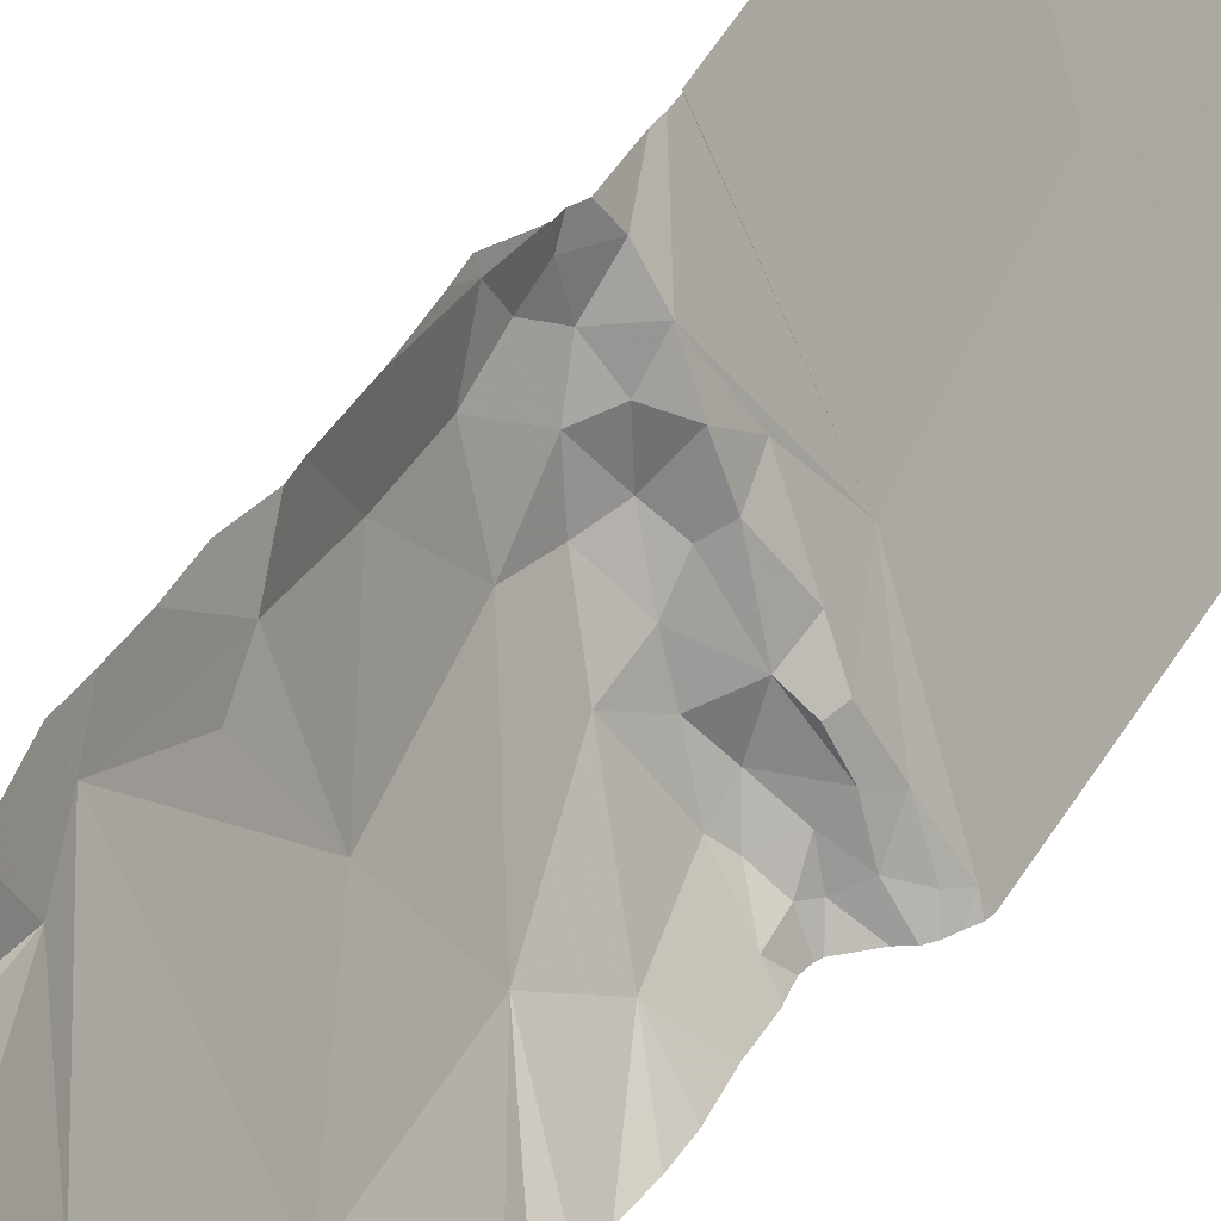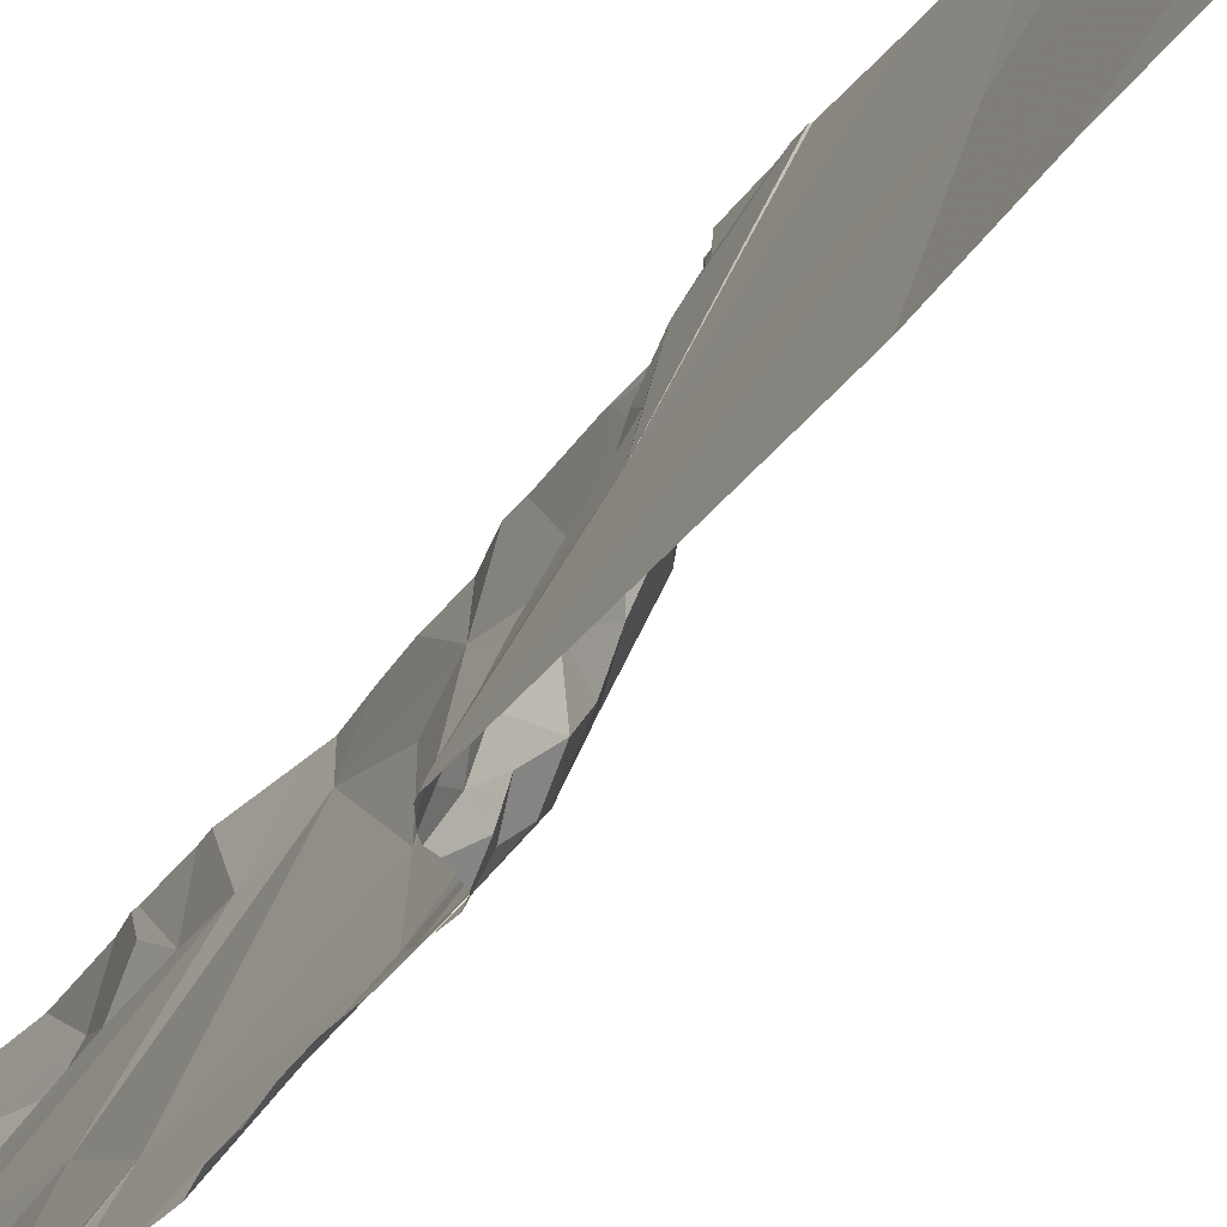
<metadata>
{"format":"obj","ext":"obj","renderer":"f3d","projection":"perspective","resolution":1024,"background":"white","views":[{"elev":33.9,"azim":23.2,"up":"+Y"},{"elev":-31.4,"azim":152.2,"up":"+Y"}]}
</metadata>
<code>
v -60.27 239 490.1
v -60.05 239.1 484.9
v -60.12 239 488.7
v -60.16 239 492.8
v -60.44 239.3 489.5
v -60.56 240 494.7
v -60.16 239 492.7
v -60.68 240 491.5
v -60.05 239.3 485.4
v -60.88 240 494.7
v -60.85 240 494.6
v -60.24 239.3 492.7
v -60.64 240 489.3
v -60.21 239.2 492.9
v -60.23 239.1 493.7
v -60.2 239.1 493.2
v -60.65 240 489.6
v -60.2 239.3 483.3
v -60.27 239.7 483.2
v -60.3 239 489.8
v -60.25 239 491.4
v -60.27 239 490.9
v -60.3 239.6 483.3
v -60.27 239.3 483.4
v -60.32 239.5 483.4
v -60.07 239.1 483.3
v -60.07 239 483.3
v -60.15 239 493
v -60.21 239.1 483.5
v -60.4 239.6 488.8
v -60.27 239.3 488.9
v -60.21 239.2 488.9
v -60.14 239.1 488.8
v -60.36 239.2 489
v -60.31 239.1 489.1
v -60.26 239.2 488.9
v -60.66 240 490.4
v -60.85 240 494.3
v -60.66 240 491.1
v -60.32 239.4 488.9
v -60.64 240 489.2
v -60.17 239.1 488.9
v -60.35 239.4 488.9
v -60.33 239.1 491
v -60.56 240 494.9
v -60.56 240 488.7
v -60.65 240 491.8
v -60.19 239 492
v -60.65 240 491.8
v -60.44 239.5 483.6
v -60.28 239.1 489
v -60.3 239.1 489
v -60.14 239.1 483.4
v -60.56 240 489
v -60.64 240 489.6
v -60.65 240 491.9
v -60.25 239.2 494.2
v -60.15 239 492.3
v -60.28 239 491
v -60.18 239.1 494.9
v -60.64 240 489.1
v -60.69 240 490.2
v -60.41 239.6 494.4
v -60.25 239.3 494.9
v -60.41 239.3 490.1
v -60.29 239.1 490.3
v -60.06 239.1 484.9
v -60.31 239.3 484.6
v -60.41 239.5 492
v -60.29 239.3 492.3
v -60.37 239.3 491.5
v -60.36 239.5 488
v -60.28 239 489.7
v -60.32 239.5 488.7
v -60.68 240 491.4
v -60.66 240 491.7
v -60.32 239.4 492.7
v -60.56 240 494.9
v -60.31 239.2 483.7
v -60.1 239.2 485.6
v -60.28 239 489.6
v -60.4 239.8 486
v -60.26 239.5 486.2
v -60.28 239.1 484
v -60.23 239.3 487
v -60.2 239.1 494.8
v -60.19 239 492
v -60.23 239.9 483.2
v -60.52 239.4 484.1
v -60.28 239 489.9
v -60.46 239.8 483.3
v -60.2 239 491.9
v -60.42 239.9 483.2
v -60.38 239.6 483.4
v -60.29 239.3 488.9
v -60.3 239.2 488.9
v -60.22 239.1 488.9
v -60.58 240 492.9
v -60.56 240 488.8
v -60.68 240 490.9
v -60.67 240 491
v -60.36 239.2 489.3
v -60.39 239.2 489
v -60.35 239.5 492.9
v -60.3 239.3 493.4
v -60.33 239.4 493.1
v -60.74 240 483.6
v -60.4 239.3 490.7
v -60.36 239.2 490.8
v -60.42 239.8 483.3
v -60.38 239.3 489
v -60.58 240 493.1
v -60.58 240 493
v -60.24 239.1 494.9
v -60.33 239.5 494.9
v -60.35 239.5 494.8
v -60.32 239.2 494.9
v -60.33 239.4 494.9
v -60.66 240 491.2
v -60.66 240 491.2
v -60.28 239.1 494.9
v -60.28 239.3 494.9
v -60.42 239.5 493.6
v -60.55 239.7 491.4
v -60.82 240 483.6
v -60.7 239.8 483.6
v -60.6 239.6 483.8
v -60.5 239.4 489.1
v -60.57 239.8 493.8
v -60.56 239.8 493.4
v -60.61 239.8 483.5
v -60.59 239.6 489.2
v -60.64 239.8 489.4
v -60.55 239.5 489.7
v -60.54 239.6 490.9
v -60.64 239.8 491.9
v -60.57 239.7 492.3
v -60.5 239.5 490.7
v -60.68 239.9 490.8
v -60.65 239.9 491.1
v -60.66 239.9 491.3
v -60.62 239.8 491.6
v -60.63 239.8 491.7
v -60.66 239.9 491.6
v -60.63 239.8 491.8
v -60.4 239.6 488.9
v -60.48 239.8 488.9
v -60.56 239.6 489.1
v -60.57 239.7 489
v -60.44 239.7 488.9
v -60.64 239.8 489.2
v -60.67 239.9 490.1
v -60.63 239.8 490.3
v -60.64 239.8 490.7
v -60.6 239.7 491
v -60.67 239.8 490.9
v -60.65 239.9 491.2
v -60.52 239.5 490.5
v -60.57 239.9 493.1
v -60.5 239.6 491.2
v -60.59 239.8 492.7
v -60.6 239.8 492.4
v -60.54 239.9 488.9
v -60.54 239.8 492.9
v -60.64 239.9 489.7
v -60.52 239.8 494.9
v -60.45 239.7 494.9
v -60.82 239.9 494.7
v -60.5 239.8 494.9
v -60.44 239.7 483.4
v -60.54 239.9 494.5
v -60.95 239.6 484
v -60.61 240 492.7
v -60.64 239.8 489.8
v -60.49 239.8 483.3
v -60.62 239.9 489.1
v -60.59 239.9 489
v -60.63 239.9 489.1
v -60.58 239.8 489
v -60.65 239.8 490.5
v -60.65 239.9 490.6
v -60.63 239.9 492.1
v -60.51 239.8 493.2
v -60.64 240 489.4
v -60.42 239.6 493.2
v -60.52 239.7 489
v -60.44 239.3 489
v -60.44 239.5 488.9
v -60.47 239.4 489
v -60.43 239.6 492.9
v -60.43 239.7 493.1
v -60.45 239.7 493.1
v -60.51 239.6 489
v -60.63 239.3 494.1
v -60.54 239.1 494.1
v -60.66 239.1 494
v -60.94 239.8 494.1
v -60.83 239.9 494.2
v -60.82 239.7 494.1
v -60.79 239.8 494.2
v -60.75 239.3 494
v -60.7 239.3 494.1
v -60.72 239.4 494.1
v -60.81 239.4 494
v -60.8 239.5 494.1
v -60.93 239.7 494
v -60.66 240 490.6
v -60.56 240 483.3
v -60.52 240 483.3
v -60.73 239.6 494.1
v -60.02 239.1 485.2
v -60.93 239.6 494
v -60.51 240 486.6
v -60.63 240 492.6
v -60.02 239.1 485
v -60.02 239.1 485
v -60.64 240 493.8
v -60.91 239.1 494
v -60.56 239.2 494.2
v -60.62 239.3 494.2
v -60.56 240 488.7
v -60.64 240 489.4
v -60.57 240 494.5
v -60.67 240 490.6
v -60.59 239.3 494.7
v -60.46 239.1 494.5
v -60.65 239.5 494.5
v -60.71 239.5 494.8
v -60.84 240 494.4
v -60.71 239.6 494.4
v -60.72 239.6 494.6
v -60.6 239.3 494.6
v -60.61 239.4 494.3
v -60.58 239.3 494.3
v -60.78 239.1 494
v -60.75 239.7 494.2
v -60.7 239.6 494.2
v -60.89 239.9 494.1
v -60.93 240 494.9
v -60.89 239.9 494.8
v -60.92 240 494.9
v -60.78 239.6 494.8
v -60.87 239.8 494.8
v -60.82 239.7 494.9
v -60.77 239.7 494.9
v -60.83 239.8 494.9
v -60.76 239.6 494.9
v -60.73 239.7 494.9
v -60.78 239.8 494.9
v -60.46 239.7 494.9
v -60.54 239.6 494.9
v -60.55 239.7 495
v -60.64 239.6 494.9
v -60.57 239.9 494.9
v -60.56 240 494.9
v -60.64 240 493.4
v -60.64 240 493.6
v -60.62 239.3 494.9
v -60.58 239.2 494.9
v -60.67 239.4 494.8
v -60.57 239.3 494.9
v -60.64 239.6 494.9
v -60.65 239.4 494.9
v -60.71 239.5 494.9
v -60.63 239.3 494.9
v -60.58 239.2 494.9
v -60.53 239.1 494.9
v -60.63 239.7 494.9
v -60.53 239.1 494.9
v -60.54 239 494.9
v -60.56 240 488.5
v -60.43 239.6 494.9
v -60.42 239.6 494.9
v -60.39 239.6 494.9
v -60.36 239.5 494.9
v -60.38 239.5 494.9
v -60.4 239.3 494.9
v -60.52 239.5 494.9
v -60.57 240 488.2
v -60.66 239.4 494.9
v -60.57 239.7 495
v -60.86 239.9 494.9
v -60.97 239.8 483.8
v -60.97 239.8 483.8
v -60.97 239.6 494
v -60.97 239.6 494
v -60.97 239 494
v -60.97 239.1 494
v -60.97 239.7 483.9
v -60.97 239.6 484
v -60.97 239.8 483.8
v -60.97 240 494.1
v -60.97 239.5 494
v -60.97 239.7 494
v -60.97 239.7 494
v -60.63 240 492.7
v -60.97 239.4 494
v -60.97 239.2 494
v -60.97 239.4 494
v -60.02 239.2 485.2
v -60.02 239.3 483.2
v -60.02 239.4 483.2
v -60.02 239.1 483.3
v -60.69 240 490
v -60.02 239.6 483.2
v -60.7 240 490.2
v -60.68 240 489.9
v -60.68 240 489.8
v -60.56 240 494.5
v -60.6 240 494.1
v -60.56 240 488.8
v -60.02 239.1 485.2
v -60.53 240 486.9
v -60.56 240 487.5
v -60.86 240 494.2
v -60.49 240 486.2
v -60.5 240 486.2
v -60.15 240 483.2
v -60.68 240 483.5
v -60.02 239.3 483.2
v -60.02 239.7 483.2
v -60.02 239.8 483.2
v -60.42 240 483.2
v -60.3 240 483.2
v -60.86 240 494.5
v -60.24 239 491.5
v -60.25 239 490.2
v -60.26 239 490.1
v -60.21 239 493.7
v -60.18 239 493.2
v -60.18 239 493.2
v -60.21 239 484.1
v -60.22 239 484.1
v -60.17 239 483.5
v -60.2 239 484
v -60.21 239 493.6
v -60.15 239 483.4
v -60.25 239 490.3
v -60.26 239 490.4
v -60.27 239 489.1
v -60.27 239 489.2
v -60.26 239 490.6
v -60.28 239 490.7
v -60.27 239 489
v -60.27 239 489
v -60.27 239 489.1
v -60.28 239 489
v -60.12 239 488.8
v -60.14 239 488.9
v -60.15 239 488.9
v -60.28 239 490.9
v -60.18 239 492
v -60.17 239 493.1
v -60.16 239 494.8
v -60.16 239 494.7
v -60.17 239 494.9
v -60.11 239 487.3
v -60.21 239 491.8
v -60.15 239 492.3
v -60.17 239 492.1
v -60.06 239 484.8
v -60.26 239 490.4
v -60.21 239 484.2
v -60.17 239 484.6
v -60.08 239 486
v -60.22 239 484.2
v -60.15 239 494.7
v -60.17 239 494.5
v -60.07 239 483.3
v -60.17 239 488.9
v -60.2 239 488.9
v -60.26 239 489.4
v -60.27 239 489.5
v -60.17 239 494.9
v -60.17 239 494.9
v -60.21 239 494.9
v -60.24 239 494.9
v -60.33 239 494.9
v -60.38 239 494.9
v -60.25 239 494.9
v -60.51 239 494.1
v -60.56 239 494.1
v -60.49 239 494.2
v -60.46 239 494.3
v -60.19 239 494.1
v -60.5 239 494.2
v -60.56 239 494.1
v -60.65 239 494
v -60.92 239 494
v -60.84 239 494
v -60.72 239 494
v -60.45 239 494.4
v -60.46 239 494.6
v -60.45 239 494.5
v -60.52 239 494.9
v -60.5 239 494.8
v -60.53 239 494.9
v -60.52 239 494.9
v -60.5 239 494.9
v -60.96 239 494
v -60.13 239 487.8
v -60.21 239 493.7
v -60.12 239 488.8
v -60.97 239 494
v -60.03 239 483.3
v -60.02 239 483.3
v -60.06 239 483.3
v -60.07 239 483.3
v -60.07 239 483.3
v -60.13 239 483.4
v -60.17 239 494.3
v -60.13 239 487.7
v -60.11 239 487.4
v -60.05 239 484.9
v -60.02 239 485.1
v -60.02 239 485.1
v -60.1 239 486.4
v -60.05 239 485.8
v -60.1 239 486.4
v -60.05 239 485.8
v -60.02 239 485.3
v -60.13 239 483.4
v -60.13 239 483.4
v -60.6 240 483.4
v -60.57 240 487.8
v -60.63 240 492.3
v -60.57 240 494.5
v -60.62 240 493.3
v -60.51 240 483.3
v -60.48 240 483.3
v -60.59 240 489
v -60.59 240 489
v -60.67 240 490.5
v -60.68 240 490.7
v -60.66 240 492
v -60.65 240 492.1
v -60.6 240 493.2
v -60.61 240 493.2
v -60.63 240 492.3
v -60.58 240 489
v -60.95 240 494.1
v -60.92 240 494.1
v -60.9 240 494.2
v -60.85 240 494.3
v -60.86 240 494.4
v -60.92 240 494.9
v -60.94 240 494.9
v -60.9 240 494.8
v -60.92 240 494.9
v -60.92 240 494.9
v -60.91 240 494.9
v -60.89 240 494.9
v -60.78 240 494.9
v -60.65 240 494.9
v -60.64 240 494.9
v -60.57 240 494.9
v -60.62 240 494.9
v -60.64 240 494.9
v -60.64 240 494.9
v -60.57 240 494.9
v -60.97 240 483.7
v -60.97 240 483.7
v -60.93 240 494.1
v -60.96 240 494.1
v -60.97 240 494.1
v -60.97 240 494.1
v -60.03 240 483.2
v -60.02 240 483.2
f 215 2 216
f 50 24 25
f 31 74 30
f 74 32 33
f 446 239 447
f 92 48 87
f 81 5 73
f 445 229 325
f 444 229 445
f 90 65 1
f 21 71 326
f 15 57 385
f 443 198 315
f 332 84 333
f 442 238 198
f 12 14 4
f 15 16 105
f 330 15 336
f 53 24 29
f 19 23 18
f 19 18 301
f 332 79 84
f 441 238 463
f 23 25 18
f 24 18 25
f 27 26 53
f 331 16 330
f 330 16 15
f 31 30 40
f 33 32 42
f 440 177 54
f 340 102 341
f 34 35 52
f 34 103 35
f 342 109 343
f 36 32 31
f 32 36 97
f 51 52 344
f 36 31 95
f 31 40 43
f 439 182 436
f 349 42 350
f 43 40 146
f 109 44 22
f 438 183 437
f 25 94 50
f 51 96 52
f 53 26 18
f 18 24 53
f 28 16 353
f 15 123 57
f 57 63 64
f 86 60 354
f 64 115 118
f 437 159 112
f 64 63 116
f 327 66 338
f 85 72 412
f 68 2 67
f 50 79 29
f 69 70 48
f 71 69 92
f 48 70 359
f 77 70 69
f 72 33 3
f 211 80 312
f 24 50 29
f 31 32 74
f 436 182 435
f 435 136 56
f 77 12 70
f 74 33 72
f 434 139 207
f 433 180 37
f 29 79 332
f 68 67 361
f 82 83 9
f 329 15 402
f 80 83 365
f 83 80 9
f 333 89 366
f 432 178 431
f 70 12 58
f 64 86 355
f 431 177 440
f 328 65 327
f 88 19 305
f 327 65 66
f 89 68 363
f 19 88 91
f 93 88 324
f 91 110 19
f 430 93 323
f 318 322 467
f 301 26 320
f 88 93 91
f 94 25 23
f 53 29 337
f 36 95 43
f 43 95 31
f 111 34 96
f 34 52 96
f 97 42 32
f 350 97 370
f 370 51 371
f 429 91 93
f 35 103 340
f 36 96 97
f 344 35 347
f 104 14 77
f 104 106 14
f 105 16 106
f 106 16 14
f 428 130 183
f 77 14 12
f 66 108 342
f 111 36 43
f 97 96 51
f 427 171 223
f 23 19 110
f 111 96 36
f 57 64 367
f 116 275 115
f 117 121 114
f 60 86 64
f 114 60 64
f 426 162 182
f 376 114 377
f 118 277 117
f 64 116 115
f 117 114 122
f 64 118 122
f 425 72 314
f 424 131 208
f 117 122 118
f 105 123 15
f 377 121 380
f 64 122 114
f 118 115 276
f 131 50 170
f 158 66 65
f 317 82 316
f 134 132 133
f 5 128 132
f 137 77 69
f 30 74 147
f 142 143 145
f 71 124 69
f 69 124 142
f 296 162 214
f 63 57 129
f 135 160 71
f 131 126 127
f 89 84 79
f 50 127 89
f 79 50 89
f 127 126 283
f 102 128 5
f 271 72 279
f 129 130 256
f 123 130 129
f 145 136 137
f 313 83 213
f 171 63 309
f 50 131 127
f 175 110 91
f 129 57 123
f 140 156 139
f 151 149 176
f 65 5 134
f 103 128 102
f 132 148 149
f 133 132 151
f 134 5 132
f 181 180 224
f 119 157 120
f 44 109 135
f 109 108 135
f 108 138 135
f 182 137 136
f 77 137 161
f 154 155 135
f 181 139 154
f 135 138 158
f 140 139 100
f 8 141 75
f 142 144 143
f 145 143 144
f 146 40 30
f 147 150 30
f 147 74 46
f 148 193 149
f 165 174 134
f 147 186 150
f 158 152 153
f 151 132 149
f 141 144 142
f 146 188 43
f 153 152 306
f 145 144 49
f 156 155 154
f 156 140 155
f 120 140 39
f 65 152 158
f 65 134 152
f 190 161 164
f 136 145 47
f 113 164 98
f 108 66 138
f 124 160 157
f 147 163 179
f 160 135 157
f 137 162 161
f 23 110 94
f 153 180 154
f 154 135 153
f 163 147 311
f 55 133 17
f 69 142 145
f 164 161 296
f 158 153 135
f 71 160 124
f 148 128 189
f 152 165 307
f 199 197 206
f 305 19 302
f 233 234 232
f 405 27 407
f 315 200 38
f 229 230 231
f 240 243 239
f 169 171 6
f 273 116 167
f 167 169 166
f 167 166 250
f 255 169 45
f 123 105 130
f 217 129 257
f 225 226 259
f 105 106 130
f 106 185 130
f 183 192 164
f 116 63 169
f 126 131 319
f 310 129 217
f 128 148 132
f 72 85 314
f 94 170 50
f 135 155 157
f 137 69 145
f 326 71 358
f 68 89 172
f 89 127 284
f 289 89 291
f 174 152 134
f 131 175 208
f 429 93 430
f 175 170 110
f 175 131 170
f 209 91 429
f 110 170 94
f 149 179 176
f 134 133 165
f 176 177 178
f 178 177 431
f 179 177 176
f 184 133 151
f 139 181 207
f 182 136 435
f 183 159 437
f 428 183 438
f 162 137 182
f 154 180 181
f 184 178 41
f 185 183 130
f 151 178 184
f 150 146 30
f 179 186 147
f 111 43 187
f 43 189 187
f 187 103 111
f 177 163 54
f 66 158 138
f 188 189 43
f 157 141 124
f 77 161 190
f 190 104 77
f 154 139 156
f 180 153 37
f 191 185 106
f 164 159 183
f 142 124 141
f 106 104 191
f 186 179 149
f 189 128 187
f 128 103 187
f 140 157 155
f 103 34 111
f 121 117 267
f 190 164 192
f 104 190 191
f 17 184 222
f 150 188 146
f 426 182 439
f 44 135 71
f 177 179 163
f 186 193 150
f 191 192 183
f 185 191 183
f 193 186 149
f 193 188 150
f 152 174 165
f 189 188 193
f 193 148 189
f 178 151 176
f 195 219 194
f 196 195 194
f 196 194 202
f 198 238 197
f 197 199 198
f 200 198 199
f 203 205 204
f 201 202 203
f 220 203 194
f 196 202 201
f 203 204 201
f 203 210 205
f 292 197 465
f 206 212 205
f 382 196 387
f 205 210 199
f 107 126 319
f 303 26 405
f 319 131 424
f 389 287 400
f 218 201 297
f 218 235 196
f 219 220 194
f 204 212 293
f 201 218 196
f 226 219 384
f 383 195 386
f 225 232 226
f 231 227 228
f 227 232 228
f 236 230 229
f 231 230 227
f 227 233 232
f 285 206 295
f 297 204 299
f 234 220 219
f 234 219 226
f 237 233 230
f 199 236 200
f 233 227 230
f 199 206 205
f 388 235 391
f 237 230 236
f 210 237 236
f 236 199 210
f 231 168 229
f 220 234 233
f 200 236 229
f 235 218 389
f 442 198 443
f 38 229 444
f 220 237 210
f 229 168 325
f 10 240 448
f 240 239 446
f 242 243 168
f 447 241 449
f 243 242 244
f 246 244 245
f 242 245 244
f 248 246 245
f 452 249 453
f 247 245 242
f 248 245 247
f 241 239 243
f 454 268 455
f 248 249 246
f 166 252 250
f 248 253 268
f 166 254 458
f 251 272 250
f 250 252 251
f 243 240 168
f 262 253 248
f 254 255 457
f 255 254 169
f 166 169 254
f 225 228 232
f 225 258 260
f 78 255 45
f 264 247 228
f 225 259 258
f 260 258 280
f 242 228 247
f 261 265 258
f 266 261 258
f 264 280 263
f 263 278 262
f 264 263 262
f 265 261 263
f 259 266 258
f 261 266 267
f 395 259 396
f 269 270 397
f 267 269 121
f 117 261 267
f 253 281 268
f 260 264 228
f 63 171 169
f 266 259 267
f 269 267 270
f 249 241 282
f 379 269 399
f 272 274 250
f 273 274 116
f 273 250 274
f 276 115 275
f 277 278 261
f 272 278 276
f 277 118 278
f 261 278 263
f 272 251 278
f 247 262 248
f 258 265 280
f 272 276 275
f 116 274 275
f 278 251 262
f 251 281 253
f 268 252 166
f 276 278 118
f 250 273 167
f 455 166 459
f 241 243 282
f 232 234 226
f 253 262 251
f 243 244 246
f 202 194 203
f 204 205 212
f 203 220 210
f 191 190 192
f 233 237 220
f 325 168 11
f 302 19 301
f 168 231 242
f 260 228 225
f 197 238 441
f 259 226 393
f 260 280 264
f 252 268 281
f 242 231 228
f 116 169 167
f 247 264 262
f 117 277 261
f 252 281 251
f 263 280 265
f 268 249 248
f 259 270 267
f 275 274 272
f 243 246 282
f 246 249 282
f 283 126 125
f 301 18 26
f 21 44 71
f 284 127 283
f 300 9 211
f 211 9 80
f 285 212 206
f 286 212 285
f 7 12 4
f 287 218 288
f 45 169 6
f 288 218 298
f 6 171 427
f 289 172 89
f 290 172 289
f 291 89 284
f 58 12 7
f 292 206 197
f 1 65 328
f 11 168 10
f 293 212 286
f 10 168 240
f 294 206 292
f 295 206 294
f 38 200 229
f 20 5 90
f 297 201 204
f 298 218 297
f 90 5 65
f 299 204 293
f 215 67 2
f 315 198 200
f 173 164 296
f 3 33 403
f 13 184 41
f 73 5 20
f 222 184 13
f 17 133 184
f 81 102 5
f 59 44 21
f 312 80 420
f 55 165 133
f 415 215 416
f 365 85 417
f 54 163 99
f 22 44 59
f 87 48 352
f 99 163 311
f 98 164 173
f 320 26 303
f 321 88 305
f 92 69 48
f 322 88 321
f 28 14 16
f 369 53 422
f 56 136 47
f 39 140 101
f 4 14 28
f 333 84 89
f 334 29 335
f 335 29 332
f 47 145 49
f 336 15 329
f 337 29 334
f 338 66 339
f 37 153 62
f 339 66 362
f 340 103 102
f 62 153 306
f 341 102 372
f 342 108 109
f 311 147 46
f 46 74 221
f 343 109 351
f 344 52 35
f 345 51 344
f 49 144 76
f 346 35 340
f 347 35 346
f 76 144 8
f 348 33 349
f 75 141 119
f 349 33 42
f 350 42 97
f 351 109 22
f 8 144 141
f 352 48 360
f 61 178 432
f 353 16 331
f 354 60 356
f 355 86 354
f 41 178 61
f 356 60 374
f 357 85 413
f 358 71 92
f 101 140 100
f 100 139 434
f 359 70 58
f 360 48 359
f 361 67 414
f 113 159 164
f 362 66 342
f 363 68 364
f 112 159 113
f 364 68 361
f 365 83 85
f 120 157 140
f 366 89 363
f 367 64 355
f 119 141 157
f 368 57 367
f 369 27 53
f 207 181 224
f 370 97 51
f 371 51 345
f 224 180 433
f 372 102 373
f 373 102 81
f 374 60 375
f 208 175 209
f 209 175 91
f 375 60 376
f 376 60 114
f 377 114 121
f 378 121 379
f 223 171 309
f 379 121 269
f 380 121 378
f 257 129 256
f 381 195 382
f 256 130 428
f 382 195 196
f 279 72 425
f 383 219 195
f 384 219 383
f 385 57 411
f 271 74 72
f 386 195 381
f 387 196 388
f 221 74 271
f 388 196 235
f 389 218 287
f 213 83 317
f 390 235 389
f 391 235 390
f 125 126 107
f 392 226 384
f 393 226 394
f 214 162 426
f 394 226 392
f 395 270 259
f 296 161 162
f 396 259 393
f 304 152 307
f 397 270 395
f 398 269 397
f 399 269 398
f 306 152 304
f 400 287 404
f 401 72 3
f 402 15 385
f 307 165 308
f 403 33 348
f 308 165 55
f 405 26 27
f 406 303 405
f 407 27 408
f 309 63 310
f 408 27 409
f 310 63 129
f 409 27 369
f 410 53 337
f 313 85 83
f 411 57 368
f 412 72 401
f 413 85 412
f 314 85 313
f 414 67 415
f 415 67 215
f 317 83 82
f 417 85 419
f 418 80 365
f 318 88 322
f 419 85 357
f 420 80 418
f 323 93 324
f 421 312 420
f 422 53 423
f 324 88 318
f 423 53 410
f 447 239 241
f 448 240 446
f 449 241 450
f 450 241 451
f 451 241 452
f 452 241 249
f 453 249 454
f 454 249 268
f 455 268 166
f 456 255 460
f 457 255 456
f 458 254 457
f 459 166 458
f 460 255 78
f 461 283 125
f 462 283 461
f 463 238 442
f 464 197 441
f 465 197 464
f 466 292 465
f 467 322 468

</code>
